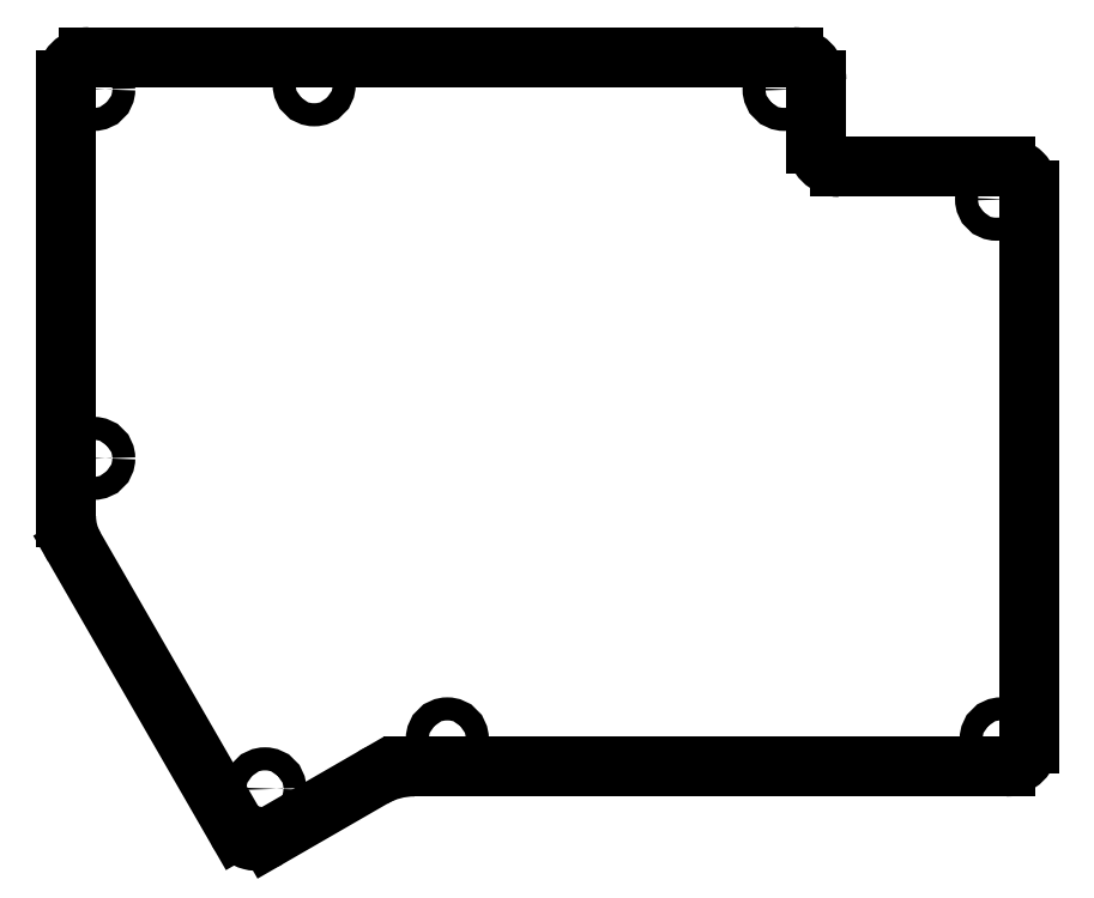
<metadata>
{"format":"dxf","ext":"dxf","renderer":"ezdxf+matplotlib","layout":"modelspace","background":"white","min_lineweight":24,"dpi":150}
</metadata>
<code>
0
SECTION
2
ENTITIES
0
LINE
8
MirroredSketch
10
81.28
20
83.81
30
0
11
81.28
21
70
31
0
0
ARC
8
MirroredSketch
10
86.28
20
70
30
0
40
5
50
180
51
-90
0
LINE
8
MirroredSketch
10
86.28
20
65
30
0
11
122.3
21
65
31
0
0
ARC
8
MirroredSketch
10
122.3
20
60.01
30
0
40
5
50
-8.142e-14
51
90
0
LINE
8
MirroredSketch
10
127.3
20
60.01
30
0
11
127.3
21
-60.01
31
0
0
ARC
8
MirroredSketch
10
122.3
20
-60.01
30
0
40
5
50
-90
51
0
0
LINE
8
MirroredSketch
10
122.3
20
-65
30
0
11
-5.91
21
-65
31
0
0
ARC
8
MirroredSketch
10
-5.91
20
-82.73
30
0
40
17.73
50
90
51
120
0
LINE
8
MirroredSketch
10
-14.78
20
-67.38
30
0
11
-37.42
21
-80.46
31
0
0
ARC
8
MirroredSketch
10
-39.92
20
-76.13
30
0
40
5
50
-150.1
51
-60
0
LINE
8
MirroredSketch
10
-44.25
20
-78.62
30
0
11
-79.55
21
-17.35
31
0
0
ARC
8
MirroredSketch
10
-68.28
20
-10.86
30
0
40
13
50
180
51
-150.1
0
LINE
8
MirroredSketch
10
-81.28
20
-10.86
30
0
11
-81.28
21
83.81
31
0
0
ARC
8
MirroredSketch
10
-76.28
20
83.81
30
0
40
5
50
90
51
180
0
LINE
8
MirroredSketch
10
-76.28
20
88.81
30
0
11
76.28
21
88.81
31
0
0
ARC
8
MirroredSketch
10
76.28
20
83.81
30
0
40
5
50
0
51
90
0
CIRCLE
8
MirroredSketch
10
120.3
20
58.01
40
2.5
0
CIRCLE
8
MirroredSketch
10
121.3
20
-59.01
40
2.5
0
CIRCLE
8
MirroredSketch
10
1.32
20
-59.01
40
2.5
0
CIRCLE
8
MirroredSketch
10
-38.19
20
-69.84
40
2.5
0
CIRCLE
8
MirroredSketch
10
-75.28
20
1.815
40
2.5
0
CIRCLE
8
MirroredSketch
10
-75.28
20
81.81
40
2.5
0
CIRCLE
8
MirroredSketch
10
-27.53
20
82.81
40
2.5
0
CIRCLE
8
MirroredSketch
10
74.28
20
81.81
40
2.5
0
ENDSEC
0
EOF

</code>
